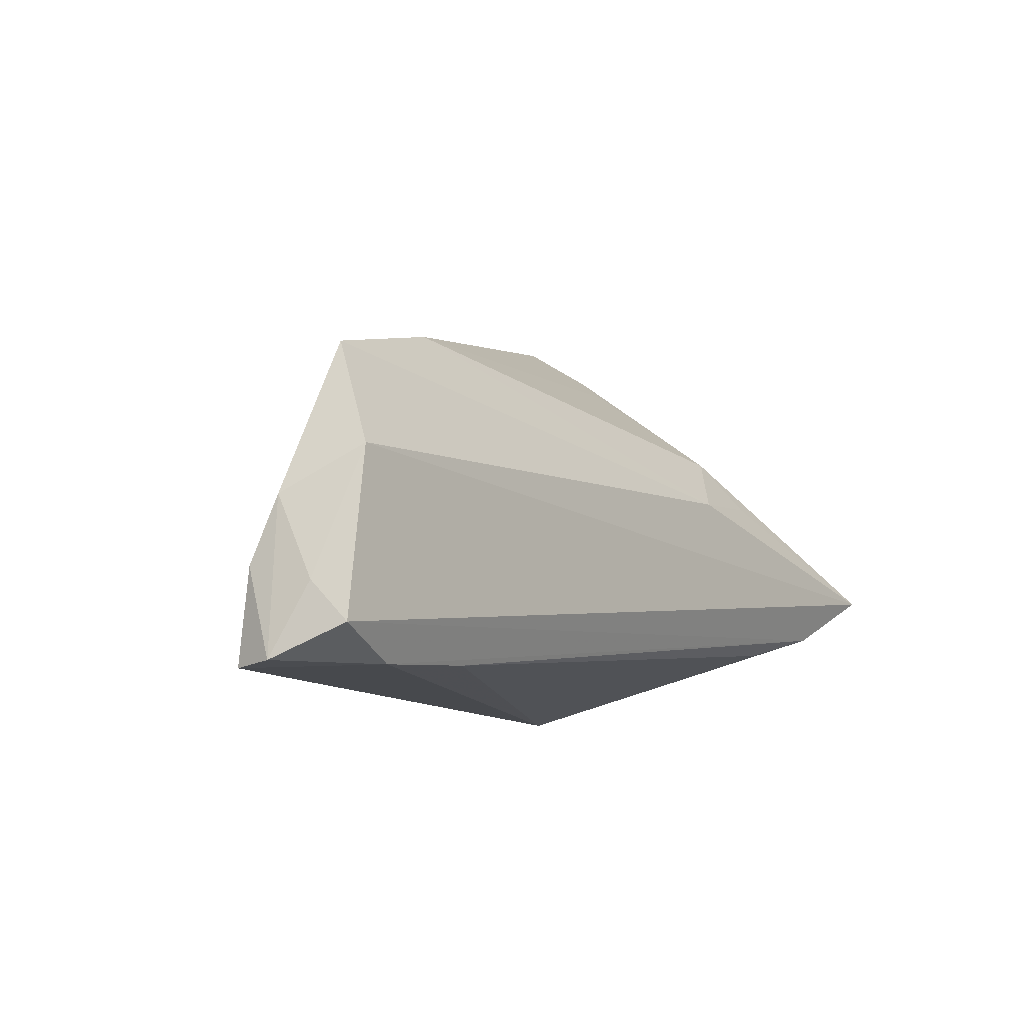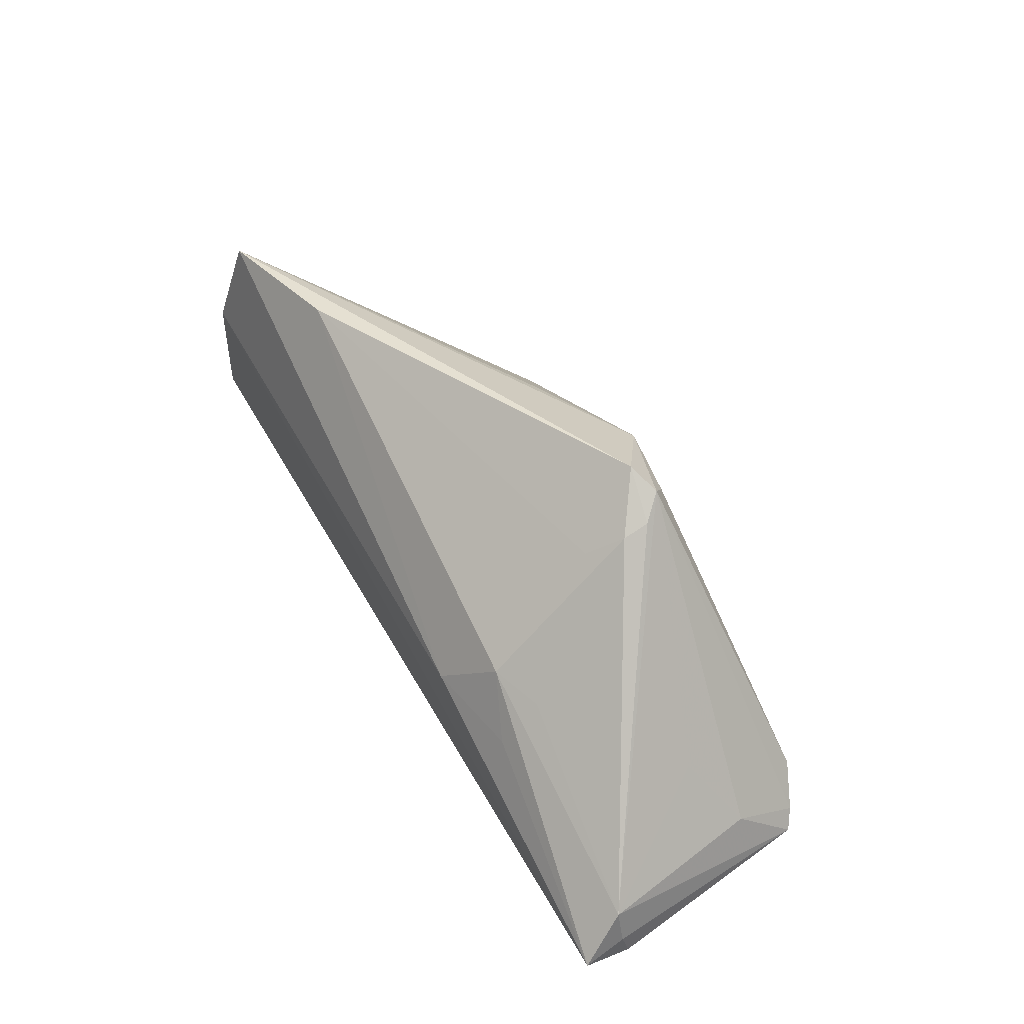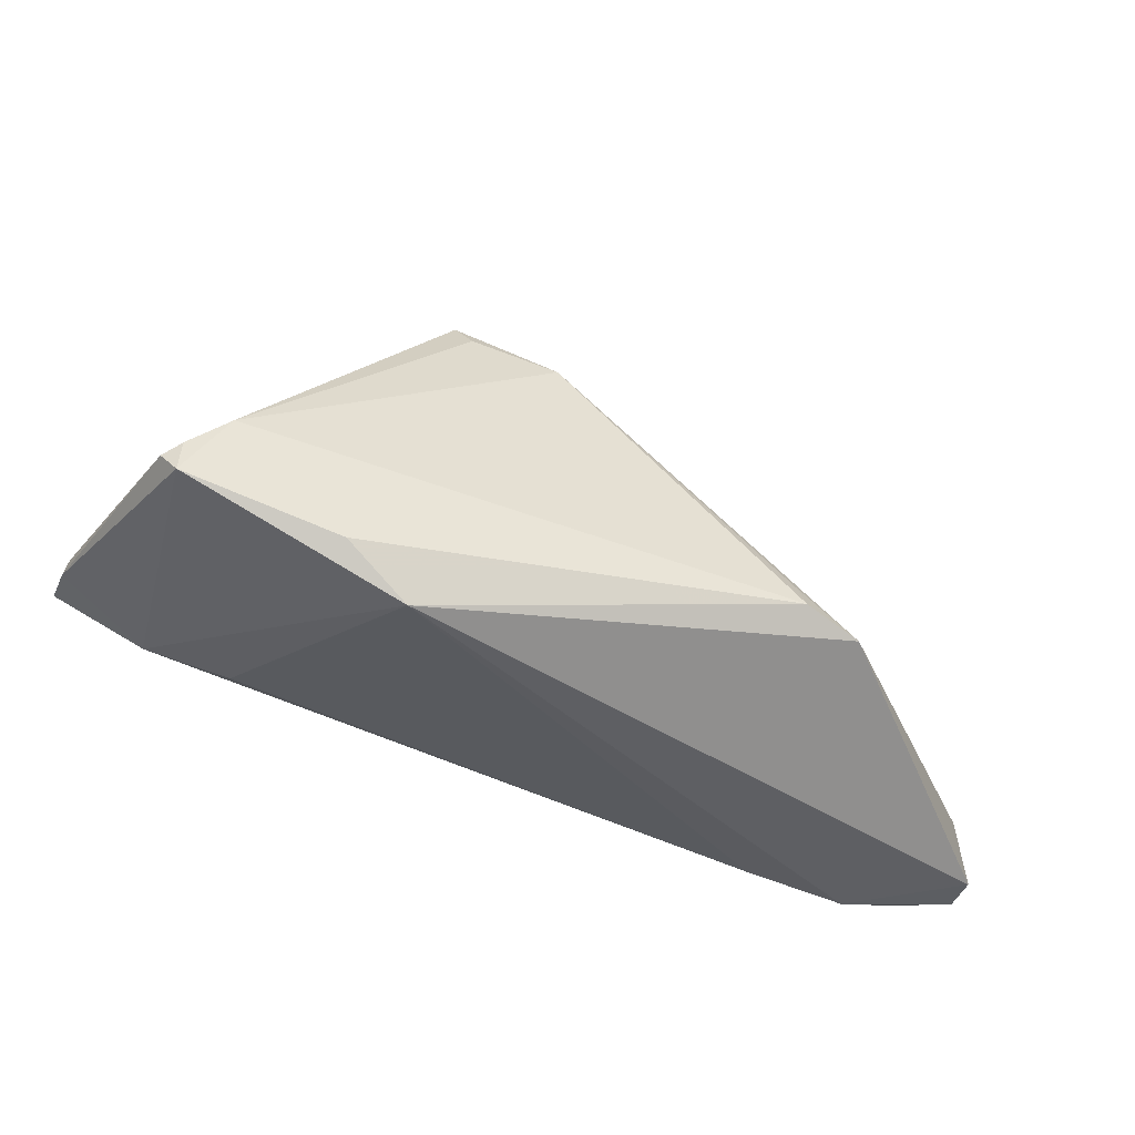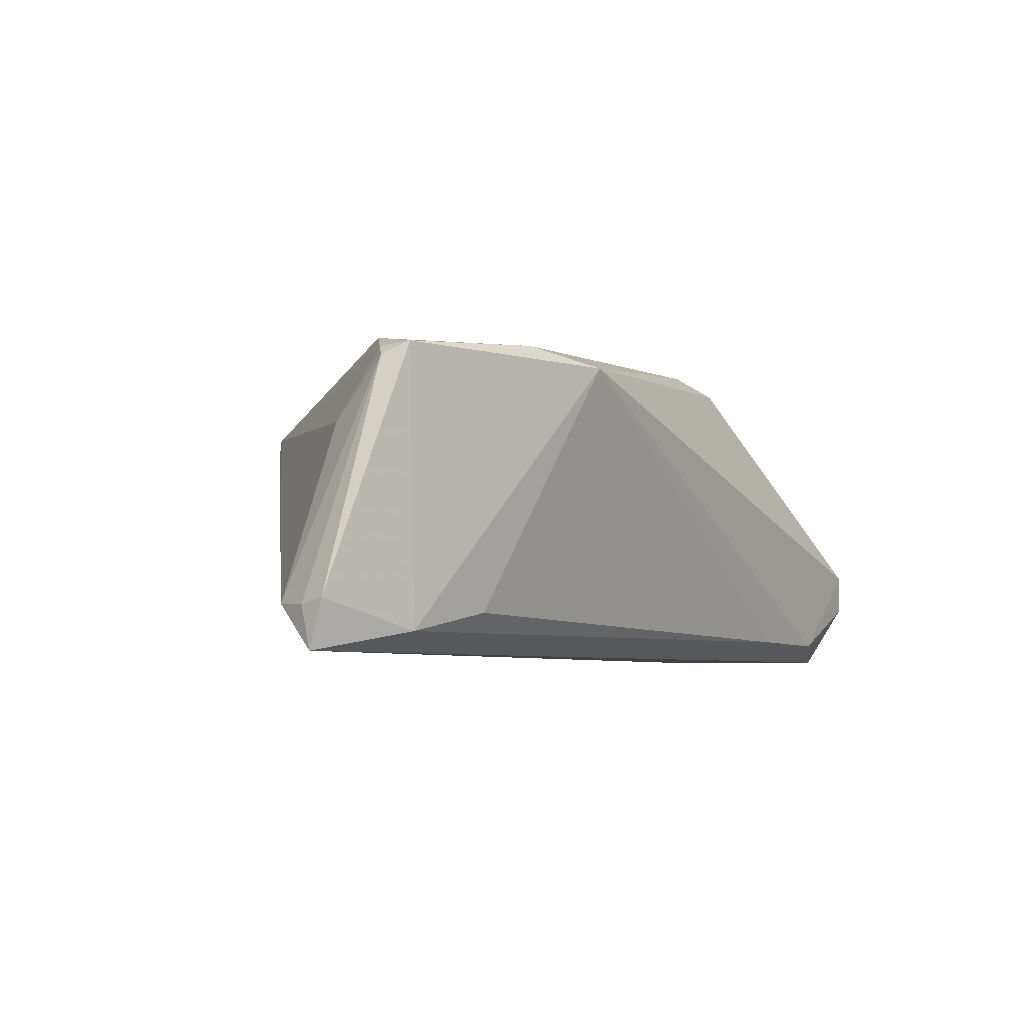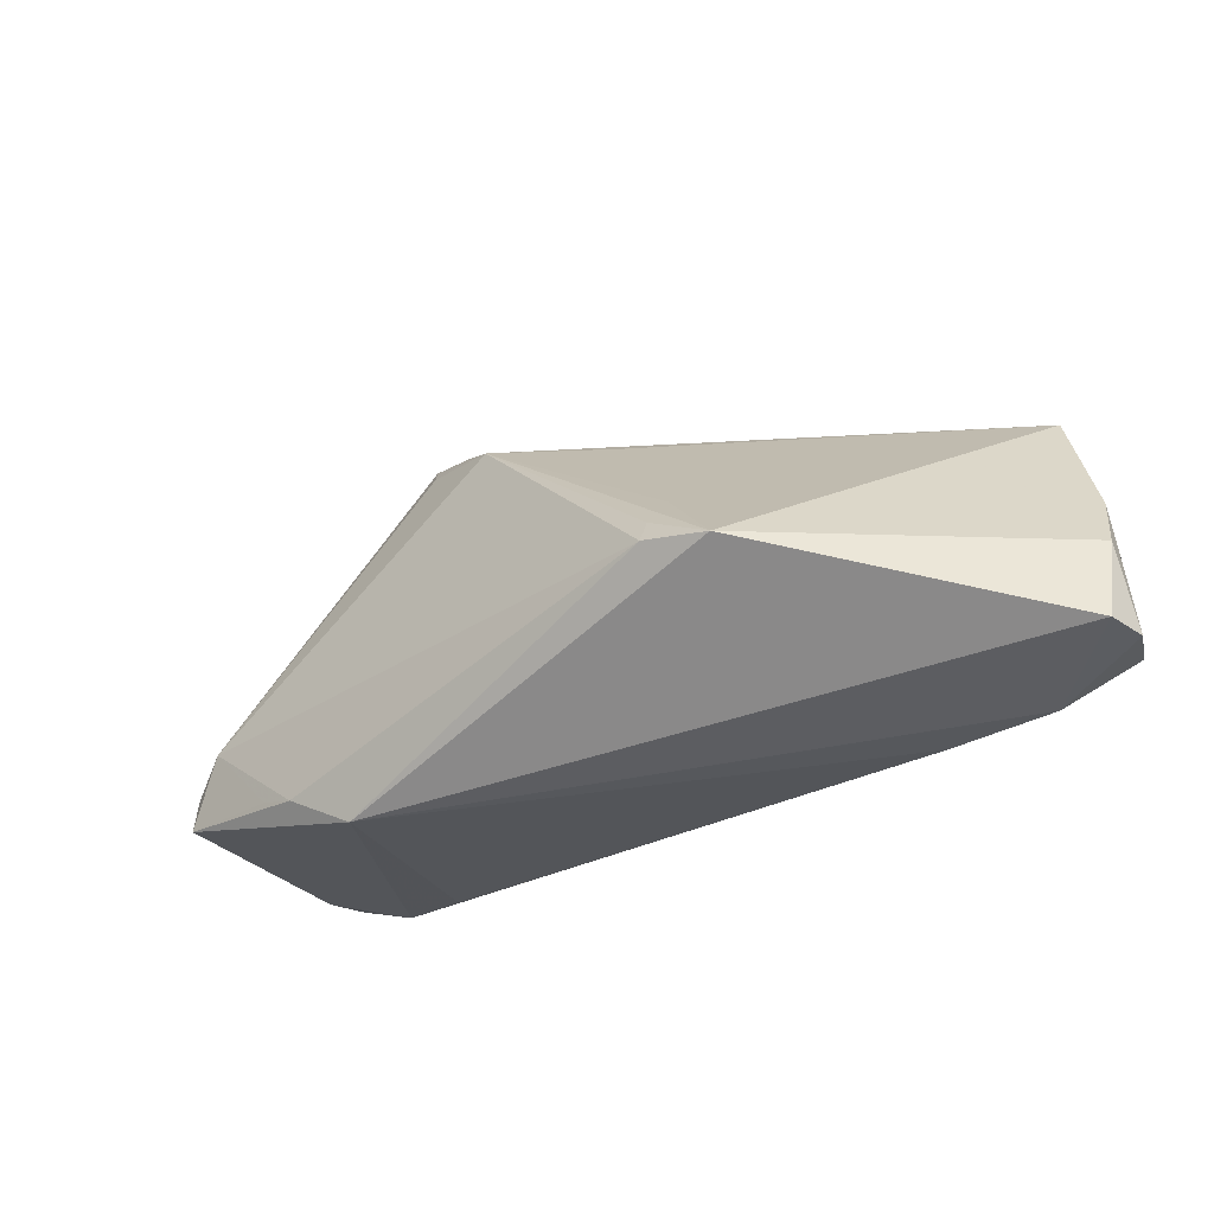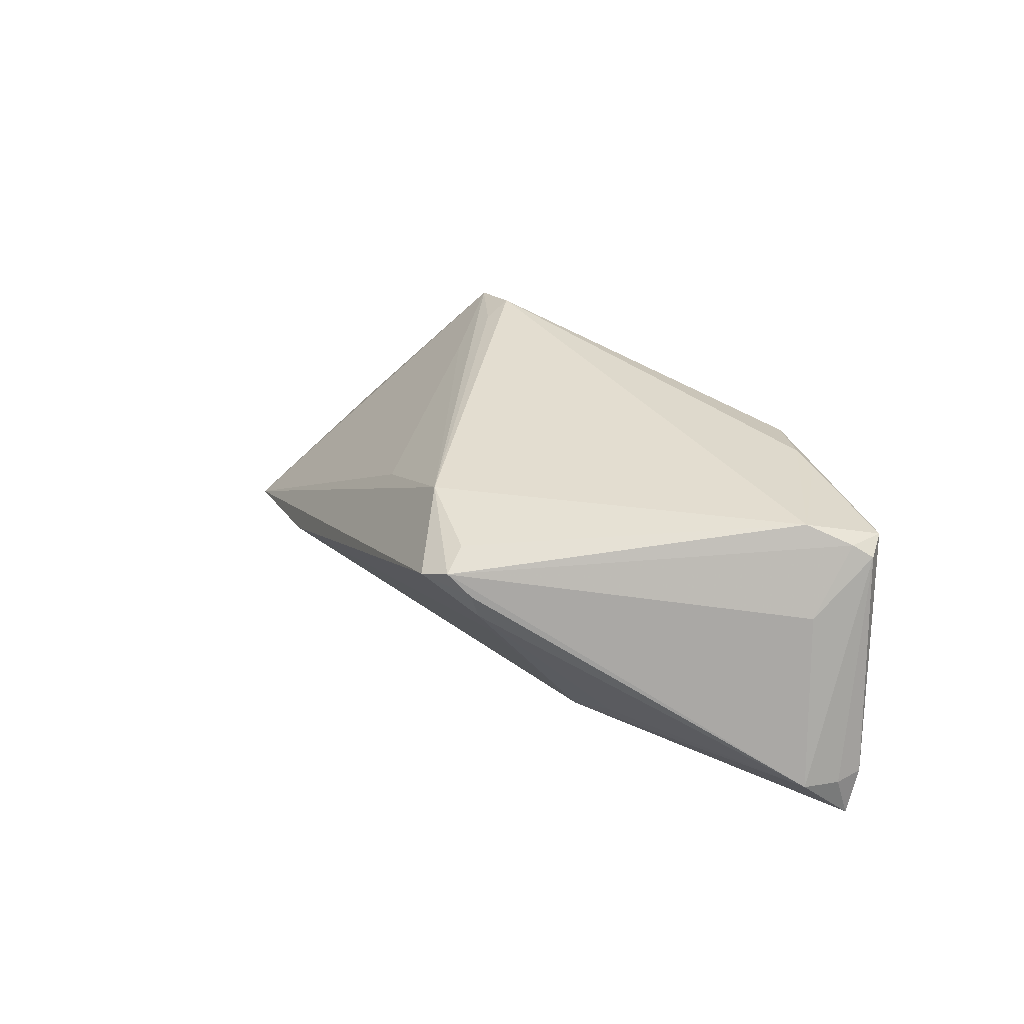
<metadata>
{"format":"obj","ext":"obj","renderer":"f3d","projection":"perspective","resolution":1024,"background":"white","views":[{"elev":-11.0,"azim":128.2,"up":"+Y"},{"elev":58.9,"azim":-118.3,"up":"+Y"},{"elev":-43.2,"azim":-22.9,"up":"+Y"},{"elev":-5.5,"azim":-59.6,"up":"+Z"},{"elev":-40.0,"azim":39.3,"up":"+Y"},{"elev":30.6,"azim":-128.7,"up":"+Z"}]}
</metadata>
<code>
v -0.06091 -0.003883 -0.01314
v 0.05827 -0.01753 -0.01937
v -0.006994 0.02607 0.0172
v -0.01814 0.03 0.01466
v 0.06215 -0.0105 -0.007508
v 0.04871 -0.02133 -0.01689
v -0.03179 0.009316 -0.0165
v -0.01862 0.007879 -0.01898
v -0.03383 -0.01649 0.01978
v 0.03556 0.02236 -0.01065
v -0.01994 0.03374 0.01256
v 0.03466 -0.02023 -0.01653
v -0.05341 -0.006709 0.01753
v 0.02276 -0.006519 0.02266
v 0.06093 -0.00218 -0.01065
v -0.03156 0.0151 -0.01115
v -0.02493 0.01546 -0.01372
v -0.06029 -0.0005295 -0.01383
v -0.05338 -0.0003636 0.008727
v 0.05564 0.003608 -0.01937
v -0.05373 -0.01134 0.01774
v -0.02544 -0.0221 0.01764
v 0.02309 -0.001143 0.01912
v 0.06001 -0.01252 -0.0152
v -0.0227 0.03193 0.009685
v -0.04895 -0.008976 -0.01686
v -0.05842 0.003942 -0.01364
v -0.01579 0.03493 0.01109
v -0.04654 0.009153 0.003668
v -0.03801 -0.01219 -0.01433
v -0.04845 -0.003065 0.01969
v 0.06147 -0.0221 -0.005369
v 0.06217 -0.02161 -0.0108
v 0.05544 0.01659 -0.01492
v -0.06079 -0.002112 -0.01937
v -0.02273 0.03086 0.006332
v 0.03097 -0.01216 0.02238
v 0.009313 0.02185 0.01055
v -0.0388 -0.01438 0.0194
v 0.023 -0.01039 0.02429
v -0.02074 0.02764 0.001814
v -0.05554 -0.008381 0.0161
f 26 22 21
f 35 2 26
f 27 17 35
f 11 19 13
f 20 2 35
f 34 15 20
f 8 20 35
f 34 20 8
f 34 8 10
f 10 8 17
f 35 26 1
f 1 26 21
f 21 22 9
f 22 40 9
f 37 22 32
f 37 40 22
f 29 19 11
f 11 27 29
f 29 27 19
f 17 27 16
f 19 27 42
f 42 13 19
f 21 13 42
f 42 1 21
f 2 20 24
f 24 20 15
f 2 24 33
f 33 24 15
f 22 26 30
f 30 12 22
f 26 12 30
f 6 26 2
f 6 12 26
f 2 33 6
f 22 12 6
f 32 22 6
f 6 33 32
f 3 38 34
f 35 17 7
f 7 8 35
f 17 8 7
f 11 3 28
f 34 10 28
f 28 3 34
f 21 9 39
f 5 15 34
f 34 37 5
f 5 37 32
f 32 33 5
f 5 33 15
f 18 42 27
f 1 42 18
f 18 27 35
f 35 1 18
f 38 3 23
f 23 3 37
f 34 38 23
f 23 37 34
f 40 37 14
f 14 3 40
f 37 3 14
f 4 3 11
f 41 10 17
f 41 28 10
f 31 9 40
f 31 39 9
f 40 3 31
f 31 13 21
f 21 39 31
f 3 4 31
f 11 13 31
f 31 4 11
f 25 27 11
f 11 28 25
f 28 41 36
f 36 25 28
f 36 41 17
f 27 25 36
f 17 16 36
f 36 16 27

</code>
